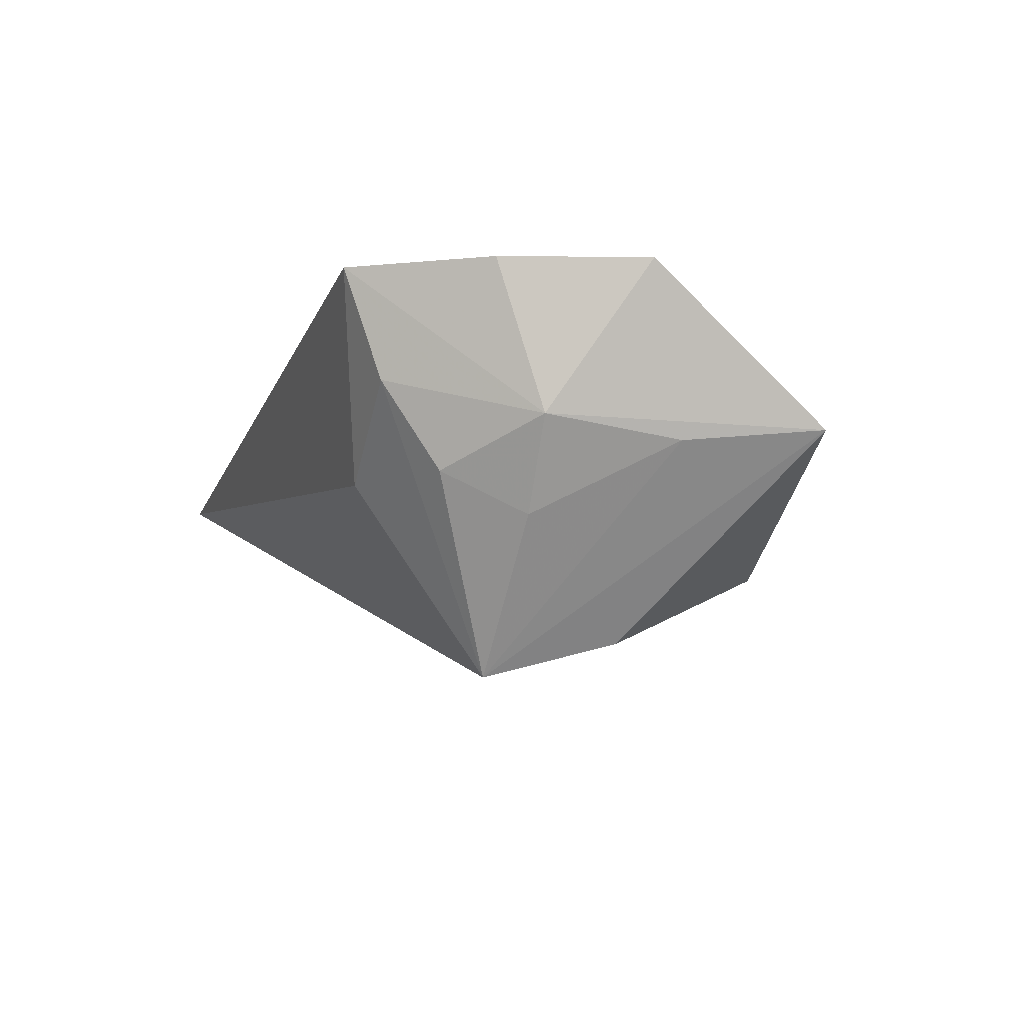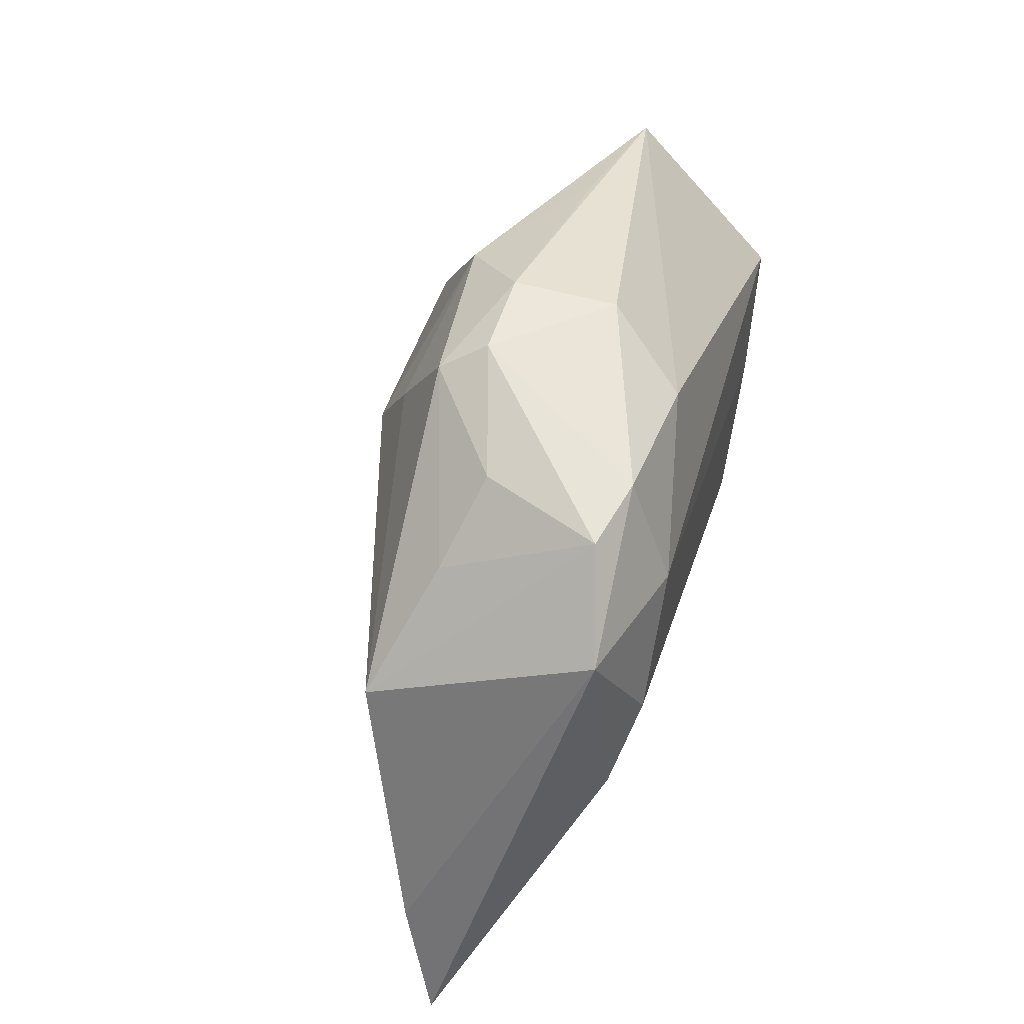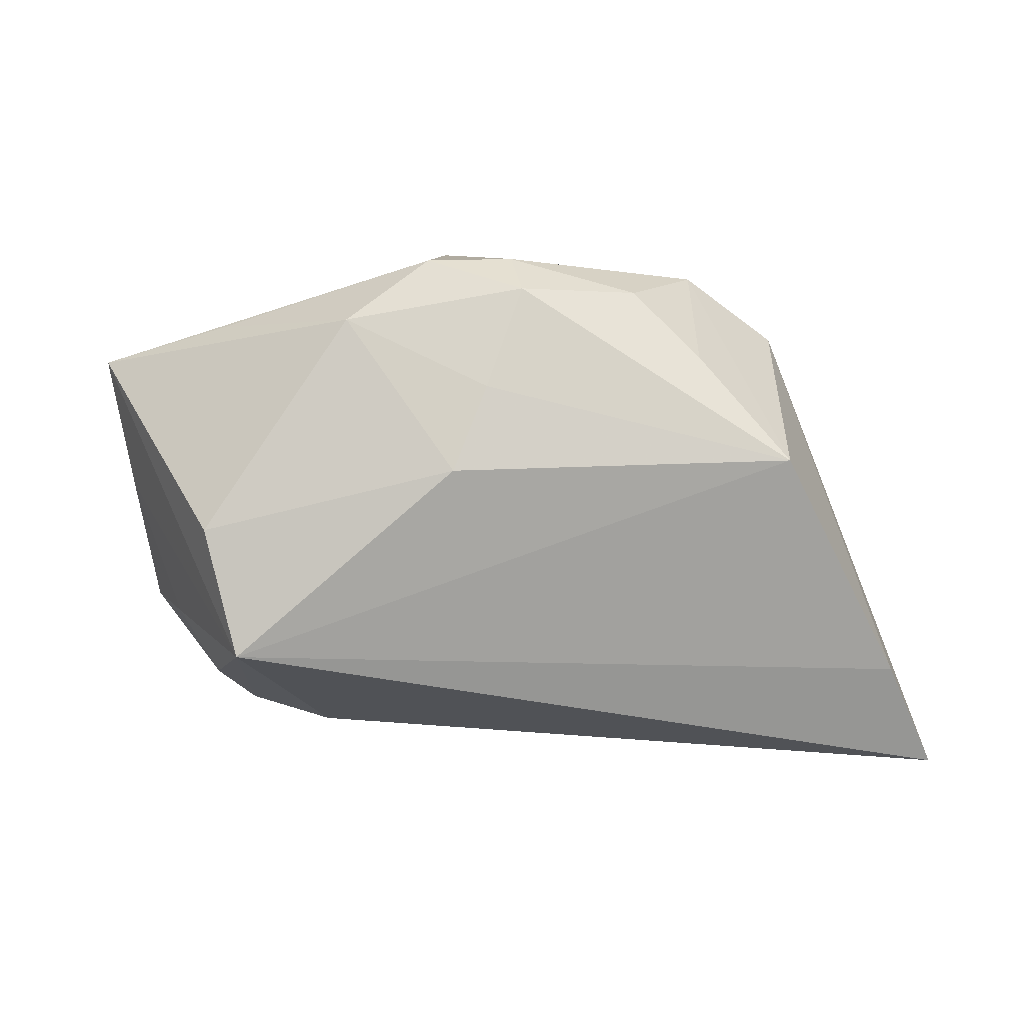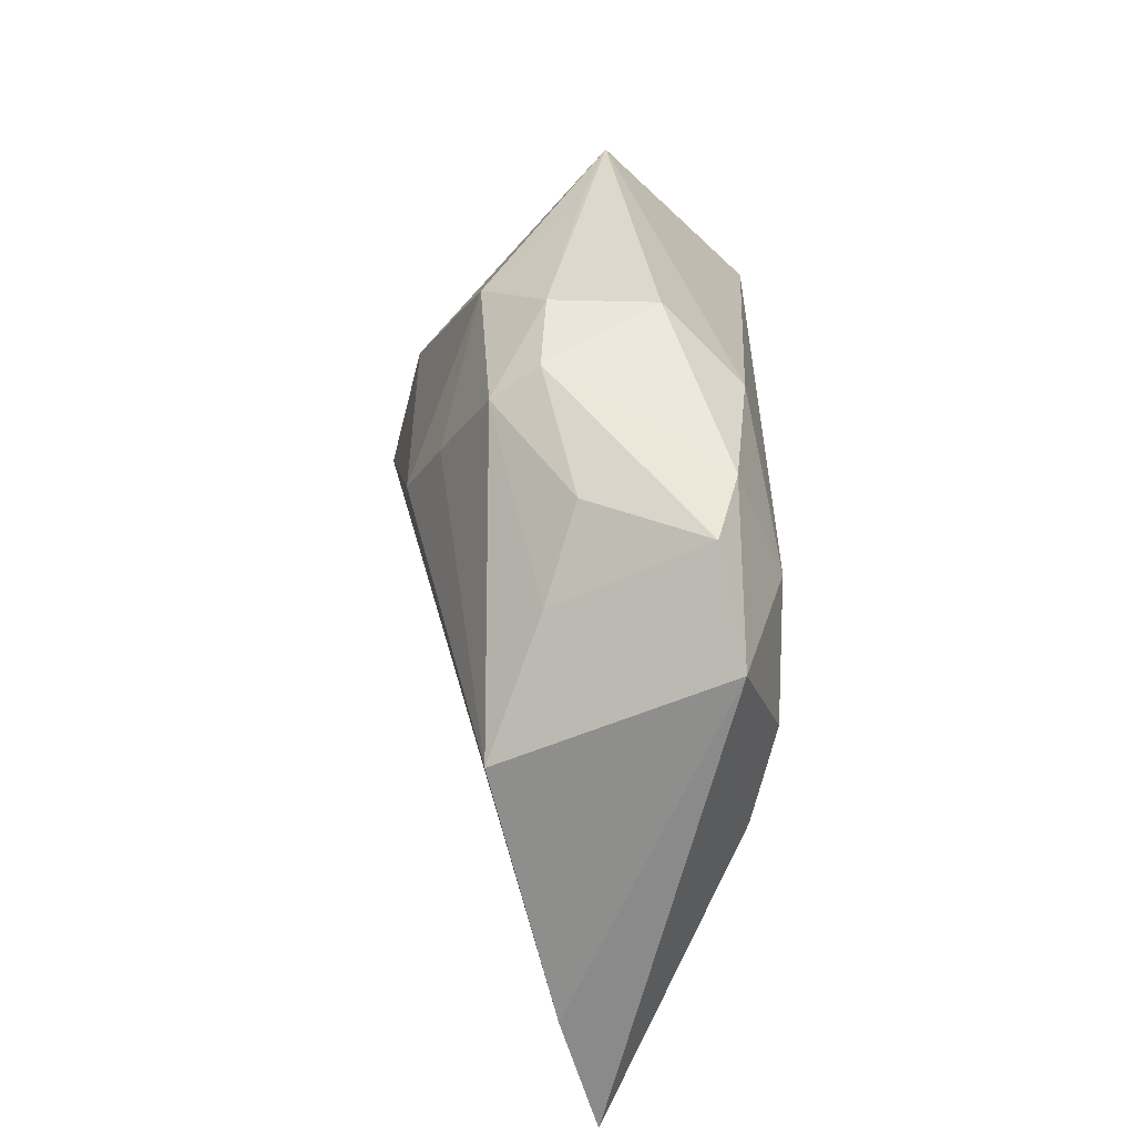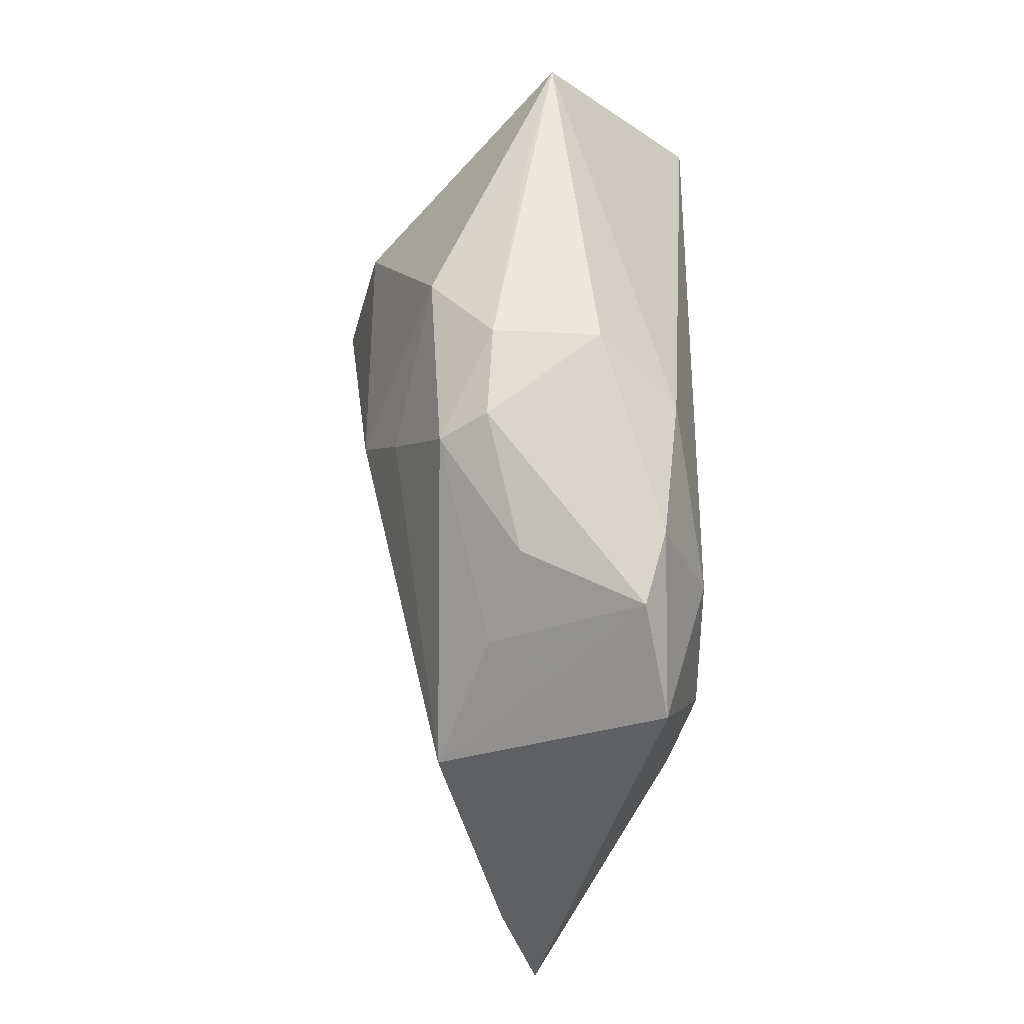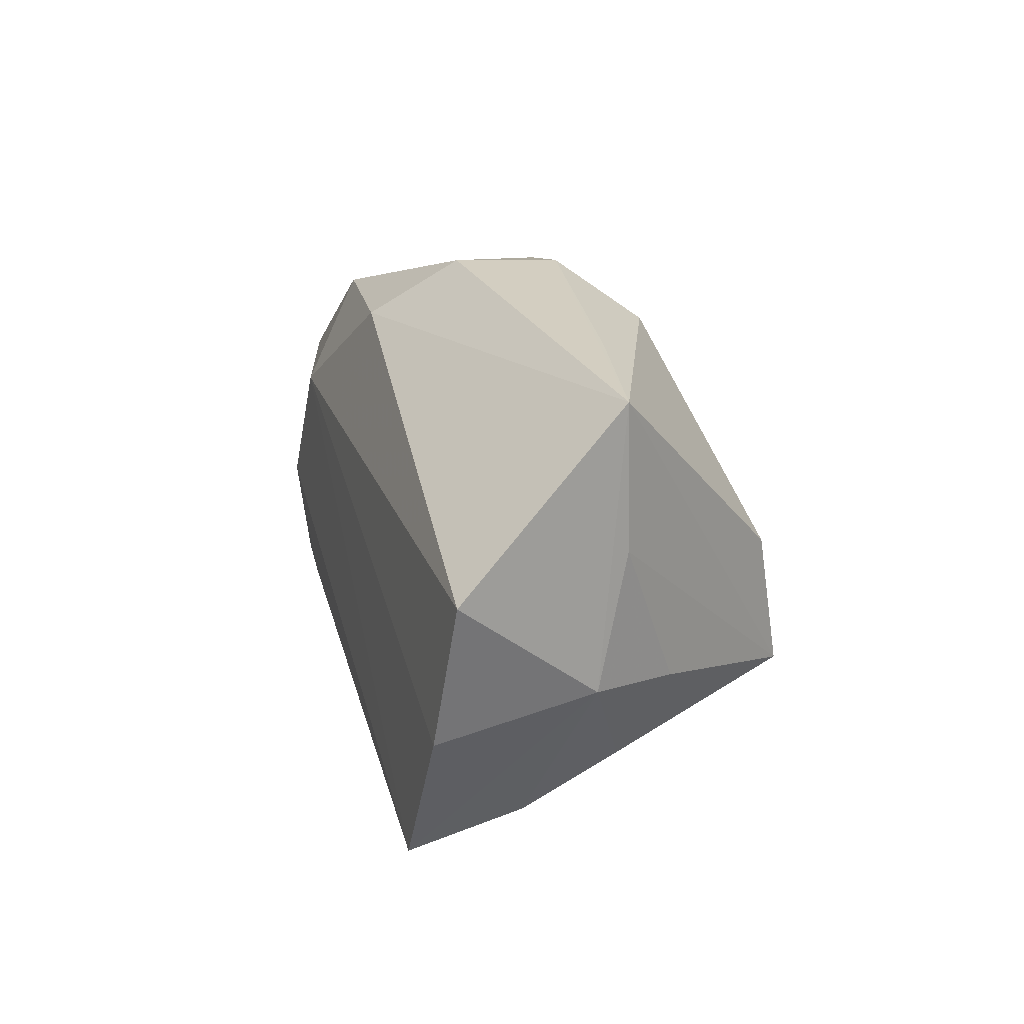
<metadata>
{"format":"obj","ext":"obj","renderer":"f3d","projection":"perspective","resolution":1024,"background":"white","views":[{"elev":-6.2,"azim":70.8,"up":"+Z"},{"elev":54.6,"azim":-74.9,"up":"+Y"},{"elev":10.3,"azim":-173.4,"up":"+Y"},{"elev":48.7,"azim":-89.4,"up":"+Y"},{"elev":69.4,"azim":-89.0,"up":"+Y"},{"elev":7.4,"azim":72.9,"up":"+Y"}]}
</metadata>
<code>
v 0.004744 0.0342 0.005598
v 0.005046 0.03421 -0.006979
v -0.0003914 0.009968 -0.02325
v -0.04083 0.01033 -0.01279
v 0.02577 -0.01279 -0.02774
v -0.02268 -0.007782 0.01762
v -0.03602 -0.006148 0.01588
v -0.02721 0.03089 0.01091
v -0.02934 0.02228 -0.006832
v -0.02108 0.01864 0.01862
v 0.04587 0.003894 -0.001685
v 0.03063 -0.0312 0.01862
v 0.03045 0.002096 -0.0238
v 0.01937 -0.02677 -0.004974
v -0.06013 -0.0312 -0.0004845
v 0.04361 -0.01154 0.0008931
v -0.0313 0.005537 0.01862
v -0.007574 0.03121 -0.01291
v 0.04944 0.01998 -0.0002623
v -0.001488 0.02775 0.01486
v 0.01414 0.02731 -0.01468
v 0.03261 0.02517 -0.003406
v -0.005546 0.03449 -0.007414
v -0.03809 0.0226 0.01383
v 0.04913 -0.0006945 0.01801
v -0.02076 0.03006 -0.003326
v 0.0319 -0.02706 0.00565
v 0.03421 -0.02077 -0.004737
v -0.003914 0.01975 -0.01877
v 0.03778 -0.01142 -0.009723
v -0.05452 -0.01781 -0.004996
v 0.04166 -0.01659 0.01859
v -0.01866 0.03154 0.01319
f 25 20 10
f 13 3 21
f 5 3 13
f 15 5 14
f 5 27 14
f 21 22 19
f 19 13 21
f 19 11 5
f 5 13 19
f 19 20 25
f 25 16 19
f 19 16 11
f 27 16 12
f 17 6 12
f 15 14 12
f 12 14 27
f 12 10 17
f 33 10 20
f 4 3 5
f 17 10 24
f 10 33 24
f 24 33 8
f 8 4 24
f 28 27 5
f 28 16 27
f 5 11 30
f 11 16 30
f 30 28 5
f 16 28 30
f 7 6 17
f 7 24 15
f 17 24 7
f 15 12 7
f 7 12 6
f 32 16 25
f 32 12 16
f 25 10 32
f 10 12 32
f 1 33 20
f 20 19 1
f 21 3 29
f 3 4 29
f 15 24 31
f 31 24 4
f 31 5 15
f 31 4 5
f 21 29 18
f 18 29 4
f 8 33 23
f 33 1 23
f 8 23 26
f 26 23 18
f 21 18 2
f 18 23 2
f 2 22 21
f 2 23 1
f 2 19 22
f 2 1 19
f 9 18 4
f 9 26 18
f 9 4 8
f 8 26 9

</code>
